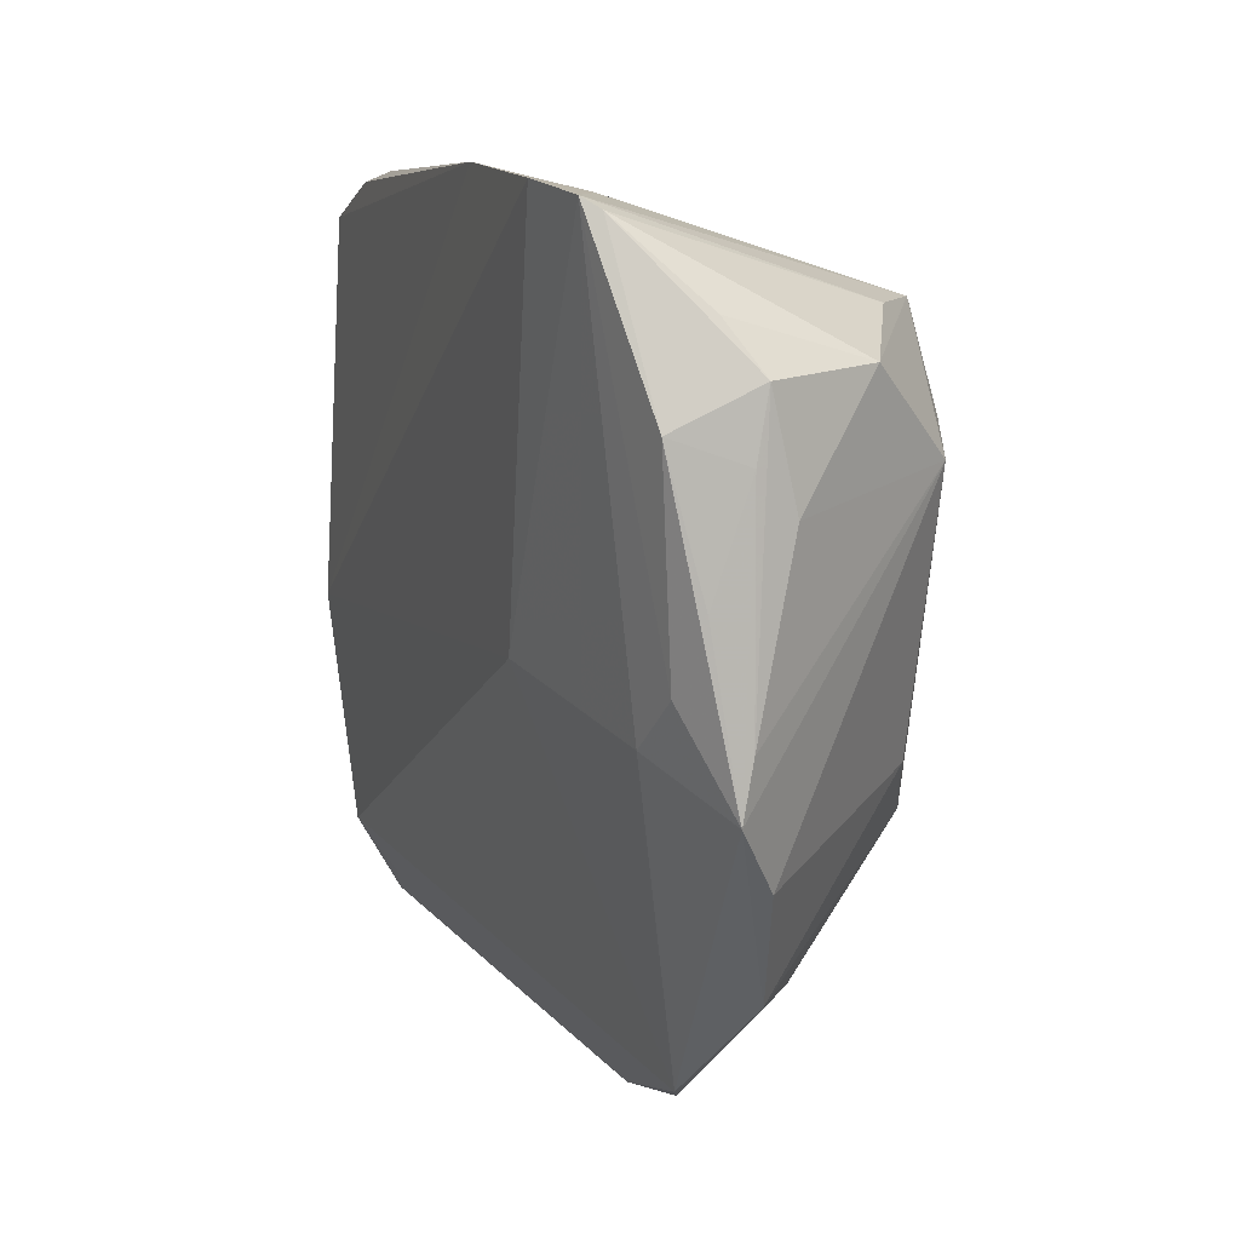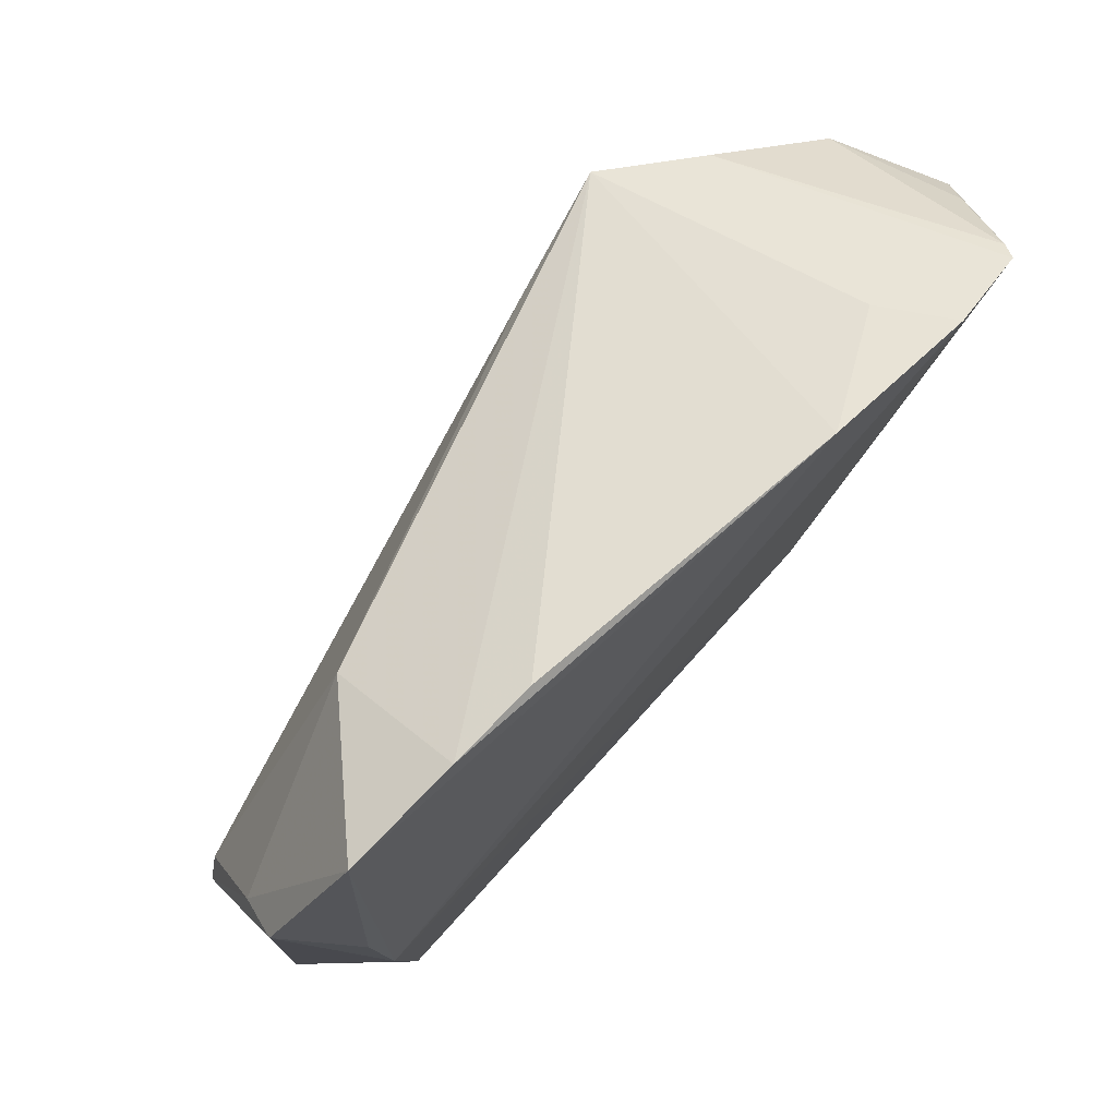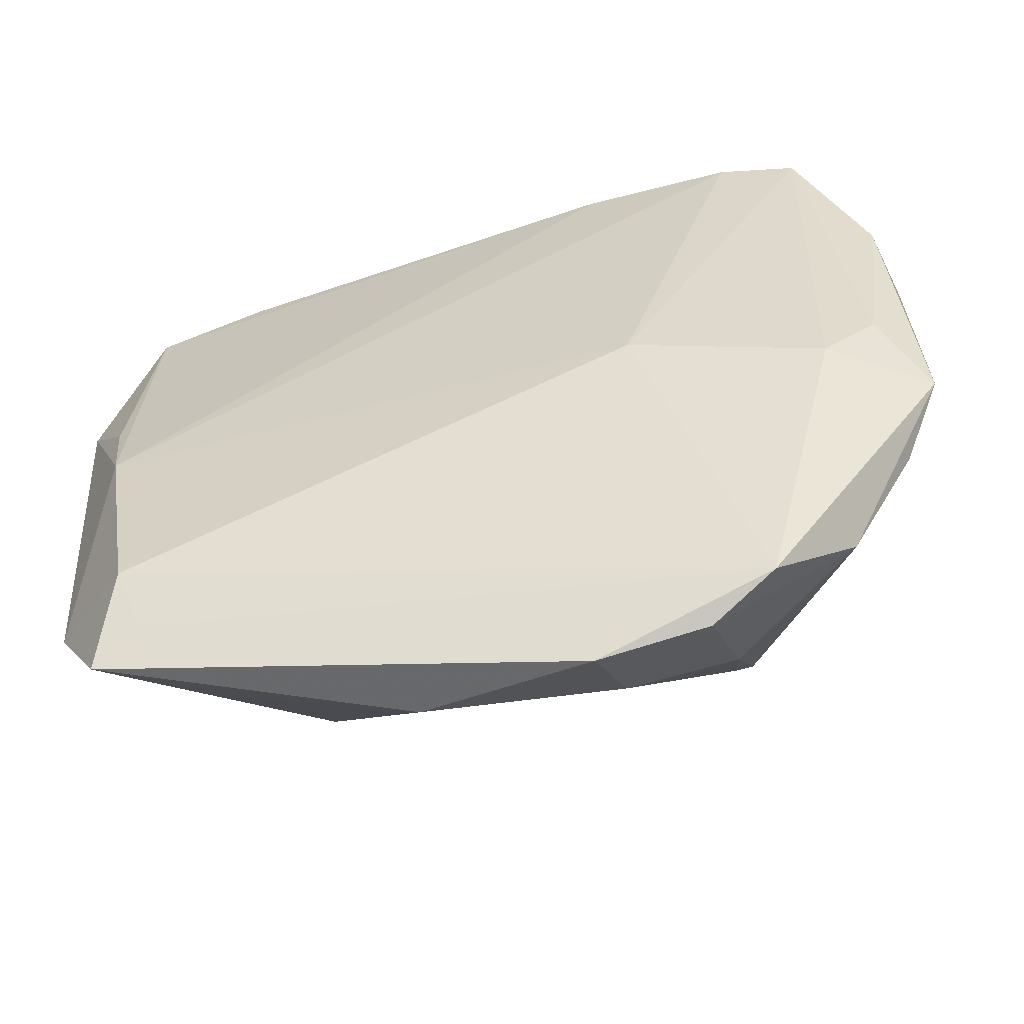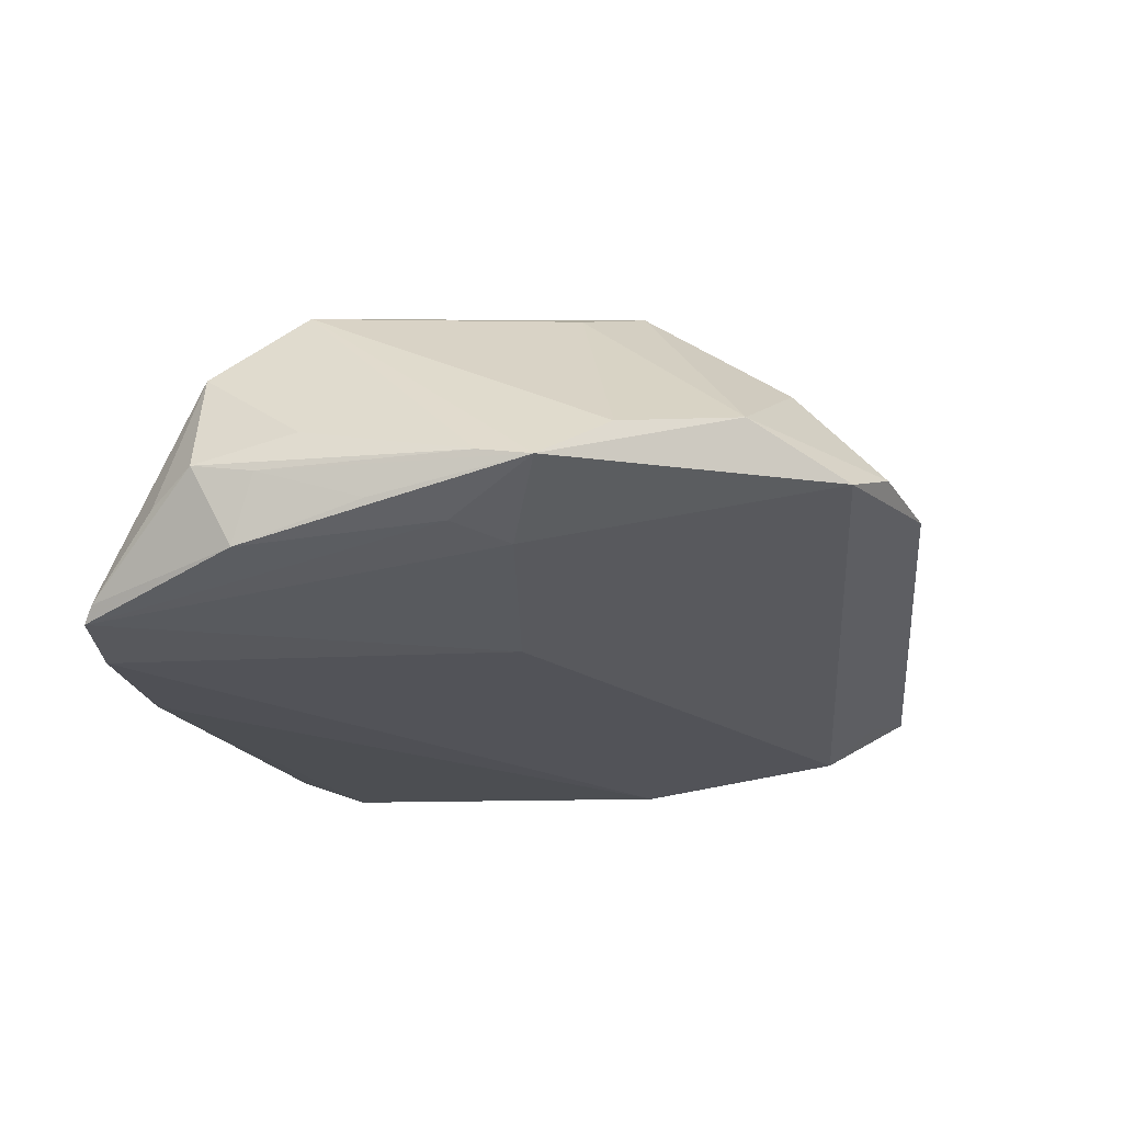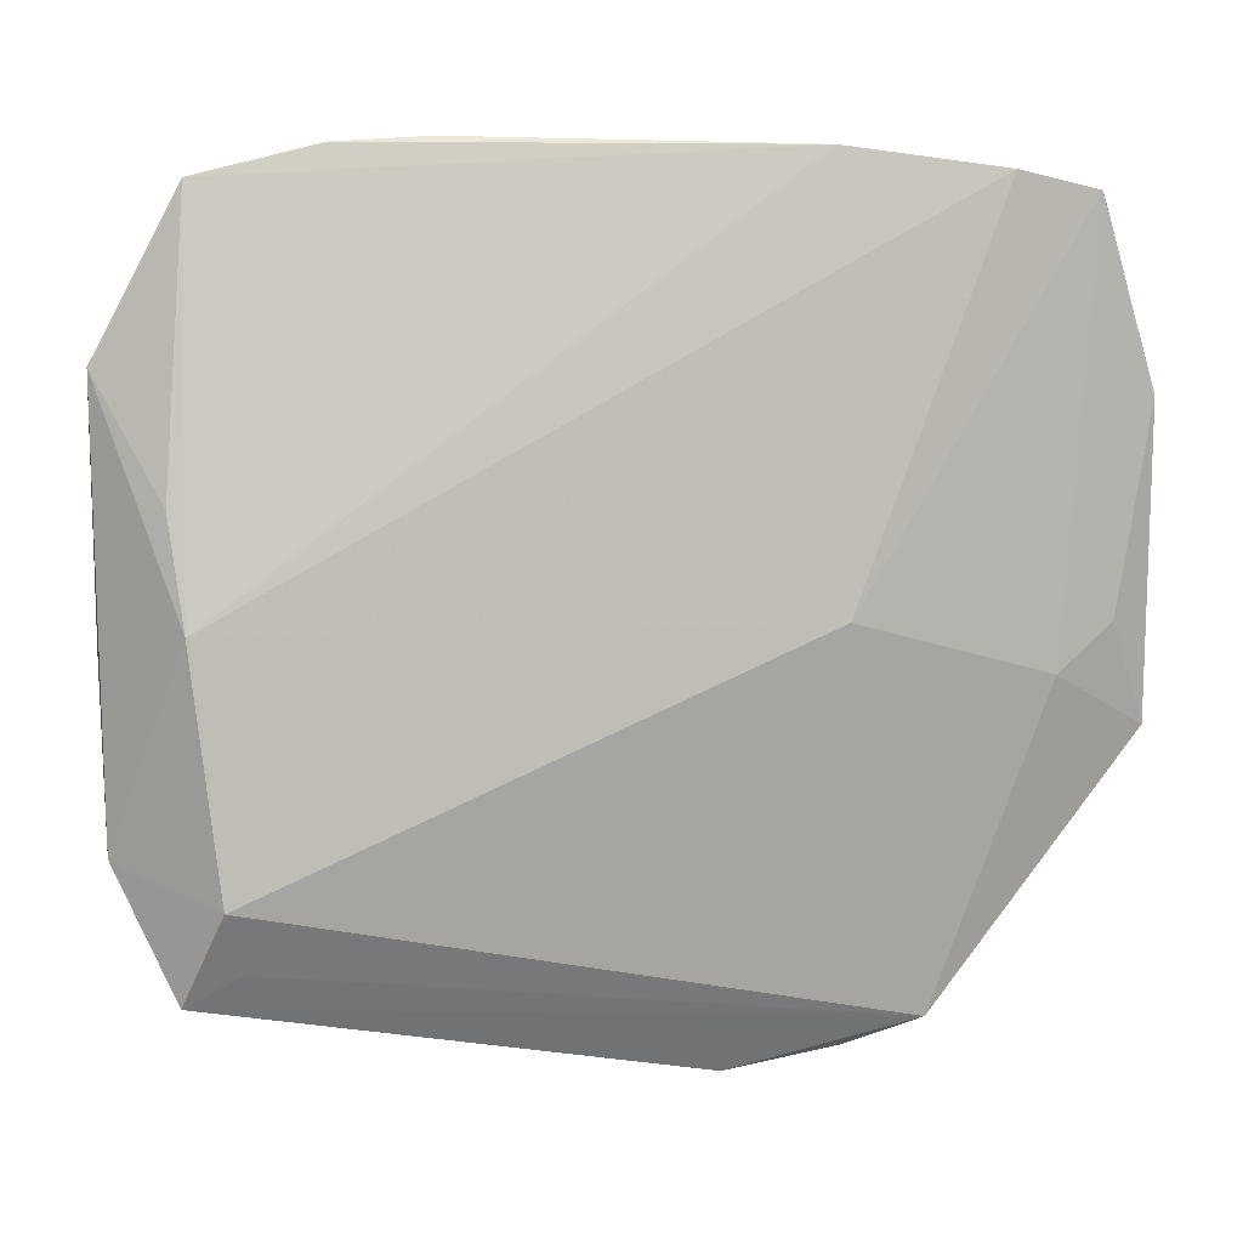
<metadata>
{"format":"obj","ext":"obj","renderer":"f3d","projection":"perspective","resolution":1024,"background":"white","views":[{"elev":7.9,"azim":-108.8,"up":"+Y"},{"elev":71.4,"azim":136.1,"up":"+Y"},{"elev":-63.6,"azim":-163.7,"up":"+Y"},{"elev":-19.3,"azim":-75.8,"up":"+Z"},{"elev":-0.6,"azim":170.1,"up":"+Y"}]}
</metadata>
<code>
v 0.04819 -0.004158 0.002275
v -0.05008 0.0146 -0.001954
v -0.03385 0.04182 -0.01949
v 0.04396 0.009465 -0.01854
v -0.02321 0.03175 0.01949
v 0.03683 -0.03213 -0.01337
v -0.05086 0.01895 -0.005987
v -0.02154 -0.04136 -0.001818
v 0.04258 0.03912 -0.01755
v 0.05011 -0.003209 -0.0001261
v 0.03388 -0.03081 -0.003293
v 0.02009 0.04356 -0.01742
v 0.02299 -0.02364 0.008302
v -0.03083 0.02127 0.01913
v -0.009344 -0.04356 -0.002462
v -0.03757 -0.02882 0.0003046
v -0.02945 -0.009801 0.01685
v 0.01006 -0.03964 0.0006187
v 0.04139 0.008561 0.001822
v -0.04815 0.03102 -0.008123
v -0.04371 0.03916 -0.01627
v 0.04903 -0.02186 -0.008835
v 0.04873 0.00509 -3.583e-05
v -0.04538 0.02691 0.006972
v -0.05018 0.007346 -0.009701
v 0.04977 0.01816 -0.008498
v 0.05027 0.00218 -0.0008173
v -0.02911 -0.0384 -0.004783
v 0.04245 -0.03534 -0.01156
v 0.03876 -0.02624 -0.01727
v 0.04227 -0.001738 -0.01949
v 0.05092 0.02249 -0.01373
v -0.04564 -0.0169 -0.002121
v -0.01658 0.04356 -0.01949
v -0.0495 0.02157 -0.01341
v -0.01087 -0.03676 0.005547
v -0.01862 -0.0002589 -0.01683
v -0.04606 2.496e-05 -0.0113
v -0.02265 -0.03152 0.008496
v -0.05092 0.02582 -0.00483
v -0.05074 -0.004147 -0.005903
v -0.02305 -0.01545 0.01934
v 0.04818 -0.0154 -0.003582
v -0.05056 -0.01003 -0.00687
v 0.0298 0.04266 -0.0177
v -0.0213 -0.01971 0.01679
v -0.04266 0.04033 -0.01801
v -0.03331 0.03143 0.01264
v -0.02916 0.04072 -0.01205
v 0.03043 0.03409 -0.002095
v -0.008627 0.02954 0.01488
v -0.03858 0.01816 0.01627
v -0.04005 -0.005129 -0.01218
f 24 5 48
f 5 47 48
f 45 5 50
f 52 5 24
f 20 40 24
f 21 47 35
f 35 40 21
f 40 20 21
f 21 20 24
f 24 48 21
f 21 48 47
f 24 40 2
f 2 52 24
f 7 40 35
f 12 5 45
f 45 34 12
f 12 34 5
f 49 47 5
f 5 34 49
f 8 16 28
f 28 16 44
f 22 30 31
f 51 50 5
f 45 50 9
f 9 34 45
f 9 31 34
f 14 42 5
f 5 52 14
f 14 52 42
f 39 16 8
f 42 16 39
f 33 52 44
f 44 16 33
f 5 42 13
f 35 44 25
f 25 7 35
f 44 7 25
f 41 7 44
f 40 7 41
f 41 2 40
f 44 52 41
f 52 2 41
f 47 49 3
f 3 49 34
f 34 31 3
f 30 28 37
f 47 3 37
f 37 31 30
f 37 3 31
f 23 50 19
f 50 51 19
f 31 9 4
f 32 4 9
f 22 31 32
f 31 4 32
f 36 39 8
f 17 16 42
f 17 33 16
f 42 52 17
f 52 33 17
f 5 13 1
f 23 19 1
f 1 51 5
f 1 19 51
f 8 28 15
f 15 36 8
f 26 50 23
f 26 9 50
f 26 32 9
f 42 39 46
f 39 36 46
f 46 13 42
f 46 36 13
f 22 32 10
f 43 1 13
f 22 10 43
f 43 10 1
f 18 11 13
f 36 15 18
f 13 36 18
f 38 44 35
f 35 47 38
f 53 37 28
f 53 28 44
f 44 38 53
f 47 37 53
f 53 38 47
f 32 26 27
f 27 10 32
f 27 26 23
f 23 1 27
f 1 10 27
f 11 18 29
f 29 30 22
f 29 18 15
f 22 43 29
f 29 15 28
f 13 11 29
f 29 43 13
f 6 28 30
f 30 29 6
f 6 29 28

</code>
